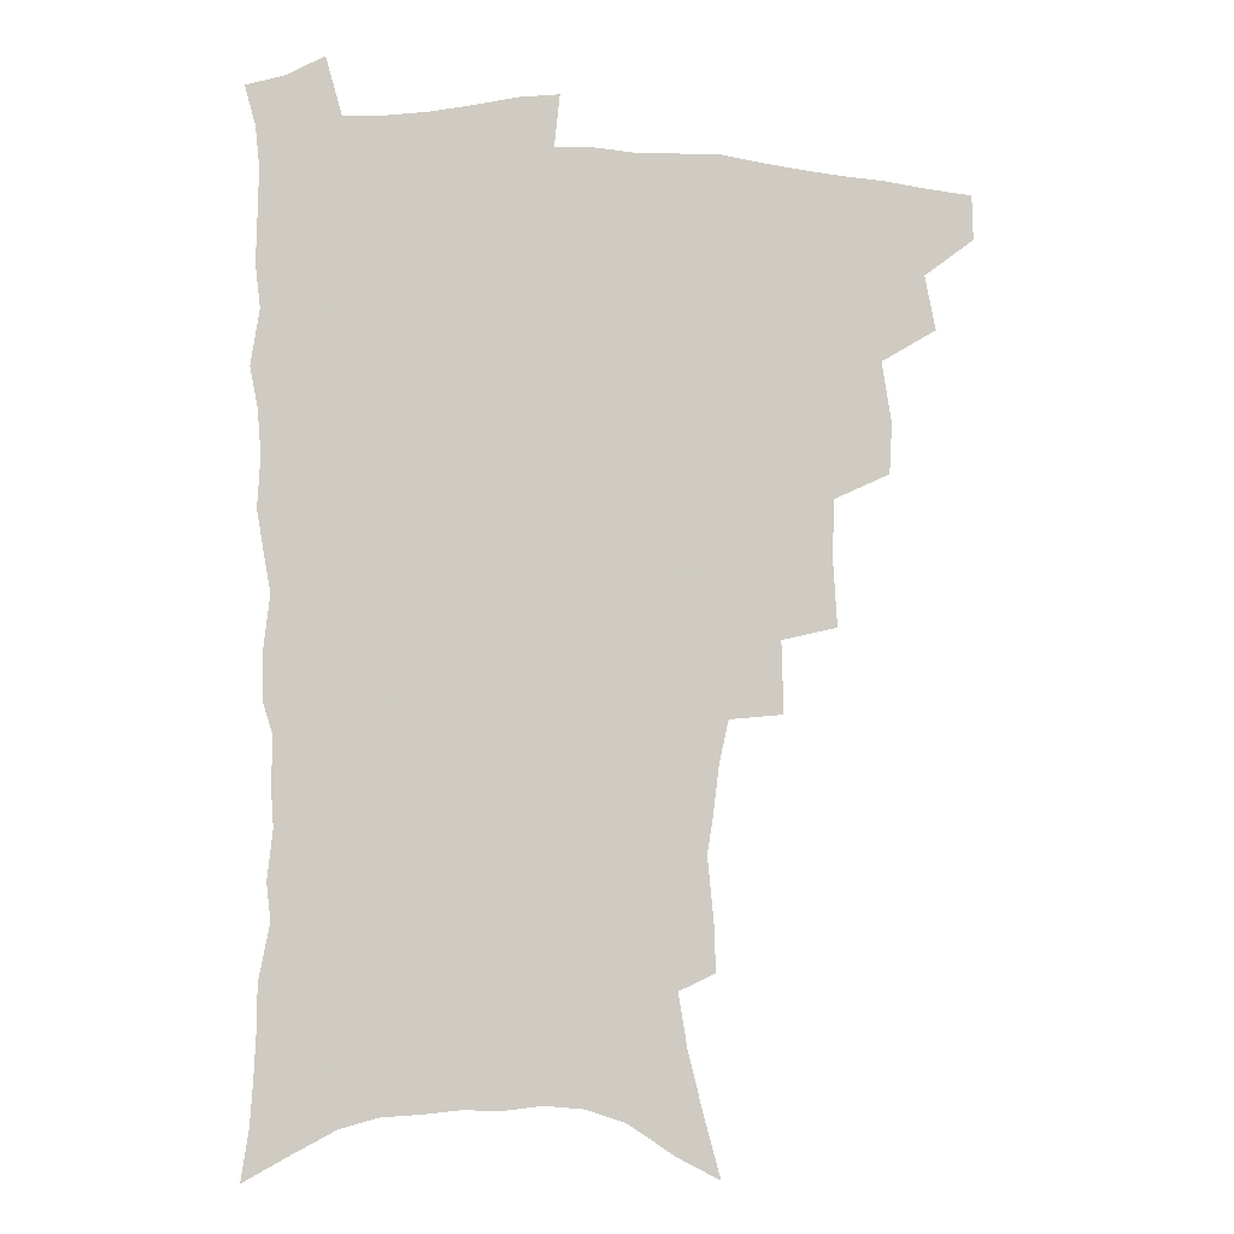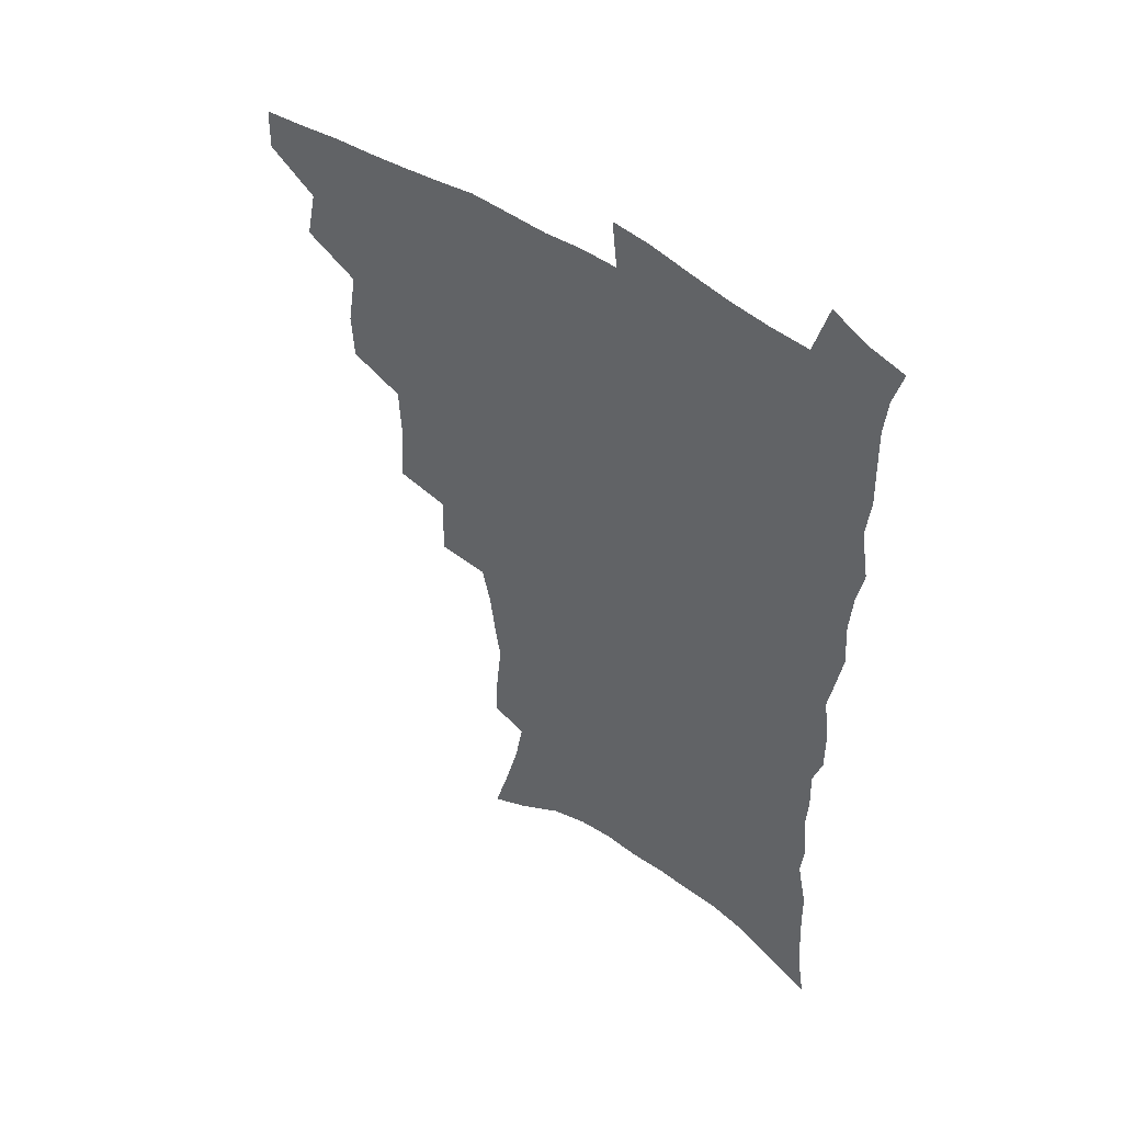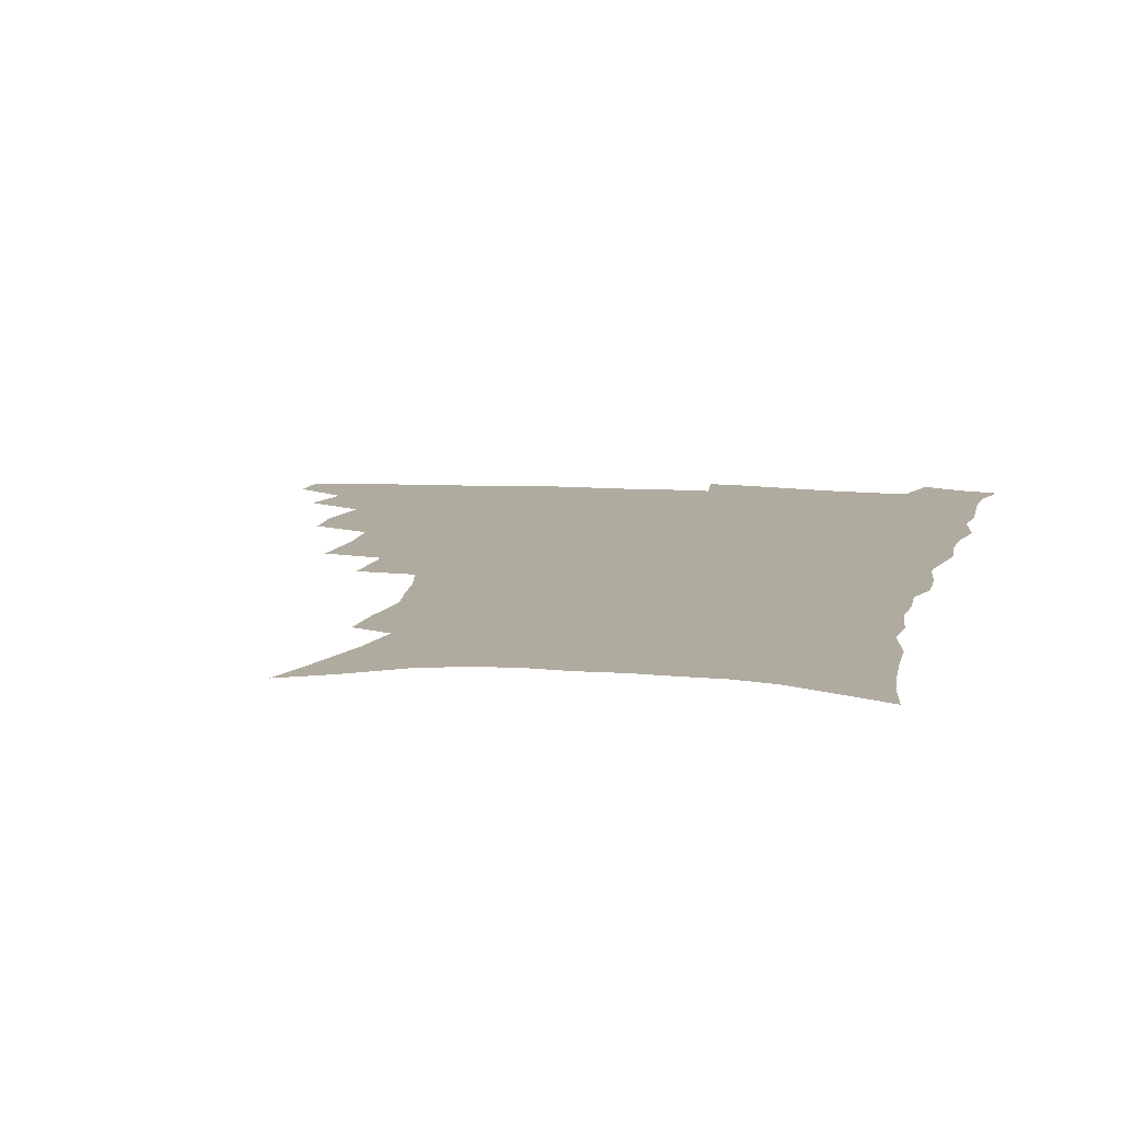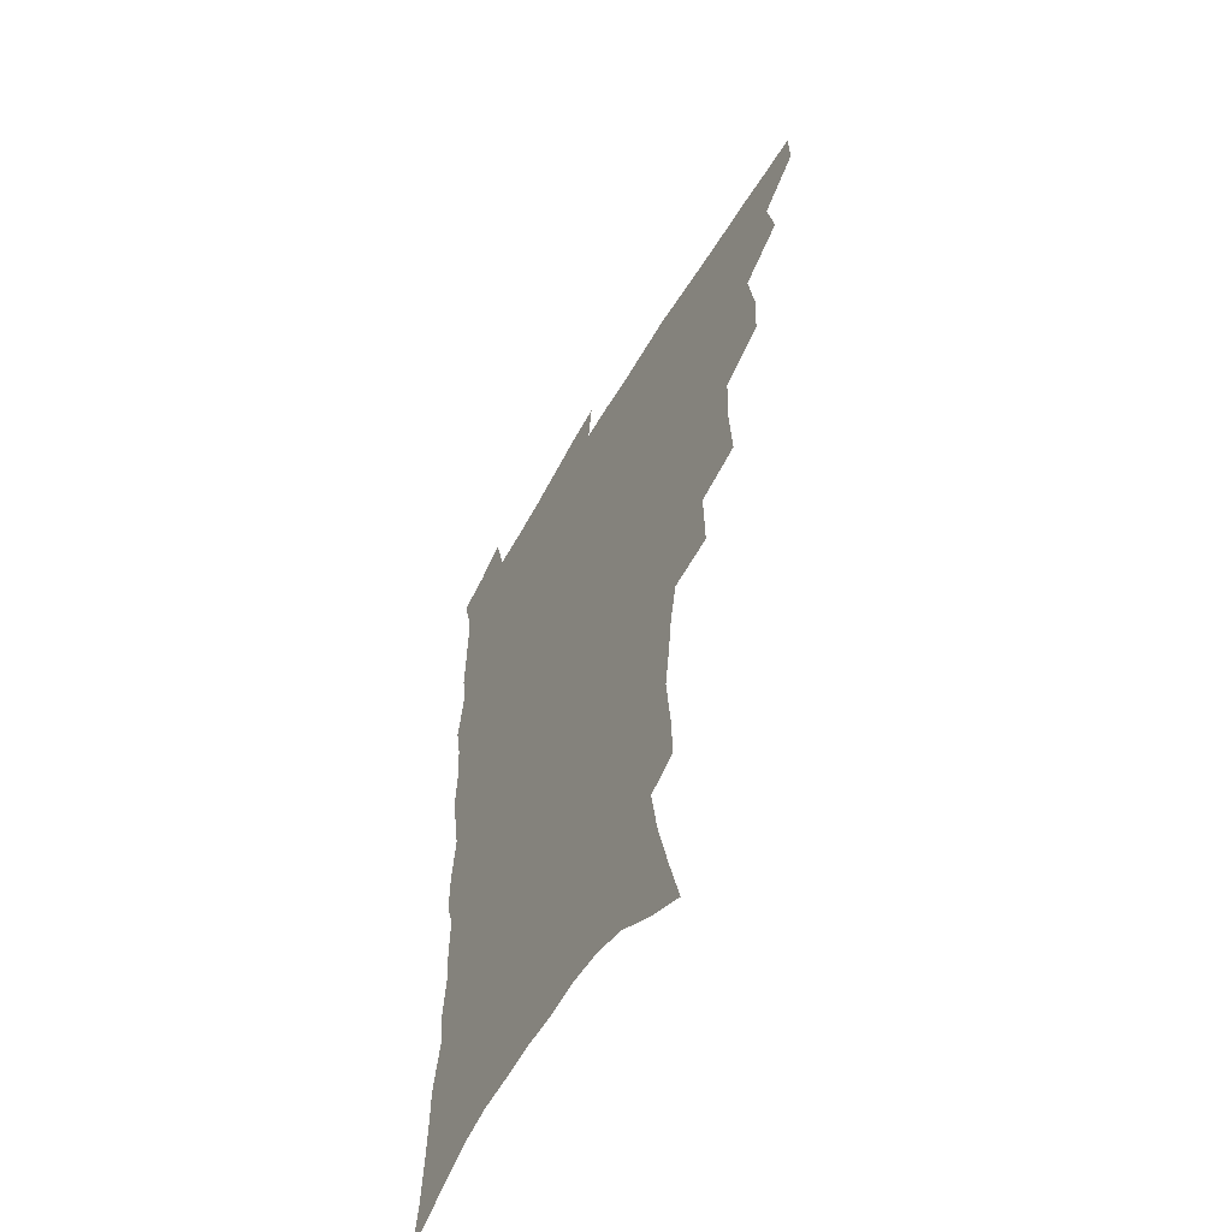
<metadata>
{"format":"obj","ext":"obj","renderer":"f3d","projection":"perspective","resolution":1024,"background":"white","views":[{"elev":-4.7,"azim":170.3,"up":"+Y"},{"elev":50.3,"azim":37.1,"up":"+Y"},{"elev":9.7,"azim":12.0,"up":"+Z"},{"elev":-57.3,"azim":-119.7,"up":"+Y"}]}
</metadata>
<code>
v 466.1 488.4 0
v 466.6 504.2 0
v 480.2 455.6 0
v 484.1 474.9 0
v 483.8 490.7 0
v 483 506 0
v 497.4 404.3 0
v 496.5 422.2 0
v 500 443.8 0
v 500.9 461.3 0
v 501.6 477.4 0
v 499.8 492.6 0
v 497.9 508 0
v 516.5 350.3 0
v 518.1 375.2 0
v 517.3 395.1 0
v 518.9 416.2 0
v 518.2 432.7 0
v 518.8 449.8 0
v 519.6 465.6 0
v 517.3 479.5 0
v 515.8 493.9 0
v 513.5 509.2 0
v 535.7 320.1 0
v 536.5 345.8 0
v 535.4 366.2 0
v 535.1 386 0
v 534.6 403.8 0
v 533.2 418.8 0
v 532.5 434.3 0
v 533.5 451.6 0
v 533.4 466.8 0
v 532 481.1 0
v 530.3 495.6 0
v 528.3 510.9 0
v 559.8 232.2 0
v 560.4 249.2 0
v 562.7 272 0
v 560.5 285.8 0
v 558.5 302.6 0
v 555.1 318.3 0
v 552.8 337.2 0
v 551.4 355.9 0
v 550.1 373.5 0
v 549.9 392 0
v 548.7 407 0
v 548.1 422.7 0
v 548.9 439.5 0
v 548.1 453.7 0
v 548.2 468.4 0
v 546.3 482.8 0
v 544.9 497.2 0
v 542.9 512.8 0
v 558.2 162.8 0
v 564.1 184.2 0
v 569.7 206.9 0
v 572.9 226.1 0
v 573.6 243.5 0
v 573.9 261 0
v 573.5 278.2 0
v 572.6 296.4 0
v 570.1 311 0
v 568.4 328.6 0
v 566 343.8 0
v 565.4 362.9 0
v 564.7 380.2 0
v 562.9 394.1 0
v 563.4 411.5 0
v 563.5 427.3 0
v 562.9 441.6 0
v 563.1 456.4 0
v 561.8 469.9 0
v 561.5 483.6 0
v 559.7 498.1 0
v 557.2 515 0
v 573.4 170.8 0
v 577.5 190.1 0
v 585.1 218 0
v 586.3 236 0
v 586.6 253.3 0
v 585.2 266.9 0
v 584.8 284.5 0
v 584.4 304.5 0
v 583 320.1 0
v 581 334.8 0
v 579.9 351.9 0
v 578.3 366.7 0
v 578.3 385 0
v 577.9 400 0
v 576.7 413.4 0
v 577.2 429.9 0
v 577 443.9 0
v 576.5 457.4 0
v 575.8 470.7 0
v 575.5 484.3 0
v 574 499 0
v 572.4 514.7 0
v 590.8 182.6 0
v 596 206.4 0
v 597.2 223.2 0
v 597.8 240.6 0
v 597.9 258.5 0
v 597.2 274.5 0
v 596.6 290.9 0
v 595.3 305.7 0
v 594.7 326.2 0
v 593.1 338 0
v 592.3 355.5 0
v 591.3 370.8 0
v 590.7 385.7 0
v 590.8 402.4 0
v 590.1 416 0
v 590.1 430.3 0
v 590.2 444.7 0
v 589.9 457.9 0
v 589.7 471.4 0
v 589.3 485.1 0
v 588.2 499.6 0
v 587.4 514.3 0
v 604.9 187.4 0
v 608.1 209 0
v 609.4 228.2 0
v 609.4 244.9 0
v 608.8 259.7 0
v 607.9 274 0
v 607.8 294.1 0
v 607.1 311.6 0
v 606.1 325.9 0
v 605 341.5 0
v 604.5 358.7 0
v 603.9 373.7 0
v 603.4 387.9 0
v 603.3 403.4 0
v 603.4 418.2 0
v 603.3 431.8 0
v 603.4 445.4 0
v 603.4 458.5 0
v 603.5 471.8 0
v 603.6 485.1 0
v 603.1 499 0
v 601.5 515.5 0
v 618.7 188.7 0
v 620.4 211.6 0
v 620.8 229.3 0
v 620.7 246.4 0
v 620.5 264.8 0
v 619.8 281.6 0
v 619.1 293.9 0
v 618.2 314.8 0
v 617.6 327.8 0
v 616.9 344.6 0
v 616.4 359.3 0
v 616.1 373.7 0
v 615.9 390 0
v 615.8 404.7 0
v 615.9 418.8 0
v 616.1 432.2 0
v 616.2 445.2 0
v 616.6 458.6 0
v 617.4 472.2 0
v 617.5 485 0
v 617 498.8 0
v 615.8 515.2 0
v 613.8 533.7 0
v 632.4 187.3 0
v 632.6 210.9 0
v 632.4 233.2 0
v 632.2 247.9 0
v 631.6 265.9 0
v 631.1 280.3 0
v 630.3 297.6 0
v 629.7 313.2 0
v 629.1 329 0
v 628.4 345.7 0
v 628.4 358.7 0
v 628.1 374.7 0
v 628.1 389.7 0
v 628.1 404.2 0
v 628.2 418.3 0
v 628.8 433.7 0
v 629.2 445.7 0
v 629.7 458.5 0
v 630.3 471.9 0
v 630.7 484.8 0
v 630.8 498.4 0
v 630.1 514.2 0
v 628.4 532 0
v 646.4 187.8 0
v 644.9 212.1 0
v 644.8 228.4 0
v 643.9 246 0
v 642.8 265.2 0
v 642.3 280.8 0
v 641.4 298.1 0
v 640.8 314.1 0
v 640.9 327.2 0
v 640.3 343.8 0
v 640.1 359.4 0
v 640.2 373.6 0
v 640.3 388.6 0
v 640.4 403.1 0
v 640.4 418.8 0
v 641.2 431.8 0
v 641.8 444.7 0
v 642.5 457.9 0
v 643.1 471.5 0
v 643.8 484.3 0
v 644.5 497.6 0
v 645.8 510.5 0
v 643.9 528.5 0
v 660.2 186.6 0
v 657.9 208.4 0
v 656.2 228.9 0
v 655.8 243.7 0
v 654 264 0
v 654.1 277.8 0
v 652.5 297.4 0
v 652.3 312.2 0
v 652.4 326.2 0
v 652 342.2 0
v 651.8 357.7 0
v 652.8 370.8 0
v 652.7 386.2 0
v 653.5 399.6 0
v 653 416.4 0
v 653.7 430 0
v 654.9 442.6 0
v 655.3 457 0
v 655.9 470.6 0
v 657 483.5 0
v 658 496.7 0
v 658.9 510.1 0
v 659.1 525.4 0
v 673.4 185.9 0
v 670.8 205.8 0
v 668.8 225 0
v 667.6 242 0
v 666.7 258.8 0
v 665.6 276 0
v 664.3 293.7 0
v 663.7 309.5 0
v 664.5 322.9 0
v 664 339.4 0
v 665.1 352.7 0
v 665.2 367.8 0
v 664.8 384.3 0
v 665.8 397.6 0
v 665.3 414.4 0
v 666.6 427.5 0
v 667.5 441.4 0
v 668.8 454.6 0
v 669.2 468.8 0
v 670 482.8 0
v 671.6 495.8 0
v 672.7 509.5 0
v 674 523.4 0
v 687 182.3 0
v 685 199.9 0
v 682.6 218.9 0
v 680.1 238.1 0
v 678.7 255.2 0
v 678.1 271.2 0
v 676.9 288.2 0
v 677.7 301.9 0
v 676.1 320.2 0
v 677.3 333.7 0
v 677 349.6 0
v 678.1 363.4 0
v 677.7 379.9 0
v 679 393.7 0
v 679.5 408.9 0
v 680.1 423.6 0
v 680.5 438.6 0
v 682.4 451.8 0
v 682.1 467.8 0
v 683.6 480.9 0
v 684.9 494.4 0
v 687 508 0
v 688.7 522.4 0
v 694.4 543.1 0
v 702.7 174.1 0
v 700 192.5 0
v 698 210.1 0
v 696.3 227.5 0
v 692.9 247.3 0
v 692.4 263.1 0
v 691.1 280 0
v 690.4 296.3 0
v 690.9 311 0
v 691.8 325.4 0
v 693.2 339.5 0
v 692.1 356.7 0
v 692.9 371.7 0
v 694.8 385.4 0
v 694.6 401.8 0
v 696.4 416 0
v 695 433.5 0
v 697.9 446.7 0
v 696.4 464.1 0
v 697.1 478.4 0
v 699.4 492 0
v 701.2 506.1 0
v 702.6 520.2 0
v 707.8 535.8 0
v 718.8 165.3 0
v 716 183.6 0
v 714.9 199.5 0
v 714.1 215 0
v 713.9 230.3 0
v 709.9 250.3 0
v 711.3 263.5 0
v 709.3 281.3 0
v 710.2 295.6 0
v 709.7 311.8 0
v 713.4 323.6 0
v 713.4 340.1 0
v 711.1 359.2 0
v 713.5 373.1 0
v 715.9 387.6 0
v 714.8 405.5 0
v 716 421.4 0
v 718.7 435.7 0
v 715.6 455.4 0
v 717.3 470.5 0
v 716.8 486.8 0
v 716.4 503.4 0
v 717.8 517.8 0
v 721.6 531.6 0
f 4 5 1
f 1 5 2
f 5 6 2
f 9 10 3
f 3 10 4
f 10 11 4
f 4 11 5
f 11 12 5
f 5 12 6
f 12 13 6
f 16 17 7
f 7 17 8
f 17 18 8
f 8 18 9
f 18 19 9
f 9 19 10
f 19 20 10
f 10 20 11
f 20 21 11
f 11 21 12
f 21 22 12
f 12 22 13
f 22 23 13
f 25 26 14
f 14 26 15
f 26 27 15
f 15 27 16
f 27 28 16
f 16 28 17
f 28 29 17
f 17 29 18
f 29 30 18
f 18 30 19
f 30 31 19
f 19 31 20
f 31 32 20
f 20 32 21
f 32 33 21
f 21 33 22
f 33 34 22
f 22 34 23
f 34 35 23
f 41 42 24
f 24 42 25
f 42 43 25
f 25 43 26
f 43 44 26
f 26 44 27
f 44 45 27
f 27 45 28
f 45 46 28
f 28 46 29
f 46 47 29
f 29 47 30
f 47 48 30
f 30 48 31
f 48 49 31
f 31 49 32
f 49 50 32
f 32 50 33
f 50 51 33
f 33 51 34
f 51 52 34
f 34 52 35
f 52 53 35
f 57 58 36
f 36 58 37
f 58 59 37
f 37 59 38
f 59 60 38
f 38 60 39
f 60 61 39
f 39 61 40
f 61 62 40
f 40 62 41
f 62 63 41
f 41 63 42
f 63 64 42
f 42 64 43
f 64 65 43
f 43 65 44
f 65 66 44
f 44 66 45
f 66 67 45
f 45 67 46
f 67 68 46
f 46 68 47
f 68 69 47
f 47 69 48
f 69 70 48
f 48 70 49
f 70 71 49
f 49 71 50
f 71 72 50
f 50 72 51
f 72 73 51
f 51 73 52
f 73 74 52
f 52 74 53
f 74 75 53
f 54 76 55
f 76 77 55
f 55 77 56
f 77 78 56
f 56 78 57
f 78 79 57
f 57 79 58
f 79 80 58
f 58 80 59
f 80 81 59
f 59 81 60
f 81 82 60
f 60 82 61
f 82 83 61
f 61 83 62
f 83 84 62
f 62 84 63
f 84 85 63
f 63 85 64
f 85 86 64
f 64 86 65
f 86 87 65
f 65 87 66
f 87 88 66
f 66 88 67
f 88 89 67
f 67 89 68
f 89 90 68
f 68 90 69
f 90 91 69
f 69 91 70
f 91 92 70
f 70 92 71
f 92 93 71
f 71 93 72
f 93 94 72
f 72 94 73
f 94 95 73
f 73 95 74
f 95 96 74
f 74 96 75
f 96 97 75
f 76 98 77
f 98 99 77
f 77 99 78
f 99 100 78
f 78 100 79
f 100 101 79
f 79 101 80
f 101 102 80
f 80 102 81
f 102 103 81
f 81 103 82
f 103 104 82
f 82 104 83
f 104 105 83
f 83 105 84
f 105 106 84
f 84 106 85
f 106 107 85
f 85 107 86
f 107 108 86
f 86 108 87
f 108 109 87
f 87 109 88
f 109 110 88
f 88 110 89
f 110 111 89
f 89 111 90
f 111 112 90
f 90 112 91
f 112 113 91
f 91 113 92
f 113 114 92
f 92 114 93
f 114 115 93
f 93 115 94
f 115 116 94
f 94 116 95
f 116 117 95
f 95 117 96
f 117 118 96
f 96 118 97
f 118 119 97
f 98 120 99
f 120 121 99
f 99 121 100
f 121 122 100
f 100 122 101
f 122 123 101
f 101 123 102
f 123 124 102
f 102 124 103
f 124 125 103
f 103 125 104
f 125 126 104
f 104 126 105
f 126 127 105
f 105 127 106
f 127 128 106
f 106 128 107
f 128 129 107
f 107 129 108
f 129 130 108
f 108 130 109
f 130 131 109
f 109 131 110
f 131 132 110
f 110 132 111
f 132 133 111
f 111 133 112
f 133 134 112
f 112 134 113
f 134 135 113
f 113 135 114
f 135 136 114
f 114 136 115
f 136 137 115
f 115 137 116
f 137 138 116
f 116 138 117
f 138 139 117
f 117 139 118
f 139 140 118
f 118 140 119
f 140 141 119
f 120 142 121
f 142 143 121
f 121 143 122
f 143 144 122
f 122 144 123
f 144 145 123
f 123 145 124
f 145 146 124
f 124 146 125
f 146 147 125
f 125 147 126
f 147 148 126
f 126 148 127
f 148 149 127
f 127 149 128
f 149 150 128
f 128 150 129
f 150 151 129
f 129 151 130
f 151 152 130
f 130 152 131
f 152 153 131
f 131 153 132
f 153 154 132
f 132 154 133
f 154 155 133
f 133 155 134
f 155 156 134
f 134 156 135
f 156 157 135
f 135 157 136
f 157 158 136
f 136 158 137
f 158 159 137
f 137 159 138
f 159 160 138
f 138 160 139
f 160 161 139
f 139 161 140
f 161 162 140
f 140 162 141
f 162 163 141
f 142 165 143
f 165 166 143
f 143 166 144
f 166 167 144
f 144 167 145
f 167 168 145
f 145 168 146
f 168 169 146
f 146 169 147
f 169 170 147
f 147 170 148
f 170 171 148
f 148 171 149
f 171 172 149
f 149 172 150
f 172 173 150
f 150 173 151
f 173 174 151
f 151 174 152
f 174 175 152
f 152 175 153
f 175 176 153
f 153 176 154
f 176 177 154
f 154 177 155
f 177 178 155
f 155 178 156
f 178 179 156
f 156 179 157
f 179 180 157
f 157 180 158
f 180 181 158
f 158 181 159
f 181 182 159
f 159 182 160
f 182 183 160
f 160 183 161
f 183 184 161
f 161 184 162
f 184 185 162
f 162 185 163
f 185 186 163
f 163 186 164
f 186 187 164
f 165 188 166
f 188 189 166
f 166 189 167
f 189 190 167
f 167 190 168
f 190 191 168
f 168 191 169
f 191 192 169
f 169 192 170
f 192 193 170
f 170 193 171
f 193 194 171
f 171 194 172
f 194 195 172
f 172 195 173
f 195 196 173
f 173 196 174
f 196 197 174
f 174 197 175
f 197 198 175
f 175 198 176
f 198 199 176
f 176 199 177
f 199 200 177
f 177 200 178
f 200 201 178
f 178 201 179
f 201 202 179
f 179 202 180
f 202 203 180
f 180 203 181
f 203 204 181
f 181 204 182
f 204 205 182
f 182 205 183
f 205 206 183
f 183 206 184
f 206 207 184
f 184 207 185
f 207 208 185
f 185 208 186
f 208 209 186
f 186 209 187
f 209 210 187
f 188 211 189
f 211 212 189
f 189 212 190
f 212 213 190
f 190 213 191
f 213 214 191
f 191 214 192
f 214 215 192
f 192 215 193
f 215 216 193
f 193 216 194
f 216 217 194
f 194 217 195
f 217 218 195
f 195 218 196
f 218 219 196
f 196 219 197
f 219 220 197
f 197 220 198
f 220 221 198
f 198 221 199
f 221 222 199
f 199 222 200
f 222 223 200
f 200 223 201
f 223 224 201
f 201 224 202
f 224 225 202
f 202 225 203
f 225 226 203
f 203 226 204
f 226 227 204
f 204 227 205
f 227 228 205
f 205 228 206
f 228 229 206
f 206 229 207
f 229 230 207
f 207 230 208
f 230 231 208
f 208 231 209
f 231 232 209
f 209 232 210
f 232 233 210
f 211 234 212
f 234 235 212
f 212 235 213
f 235 236 213
f 213 236 214
f 236 237 214
f 214 237 215
f 237 238 215
f 215 238 216
f 238 239 216
f 216 239 217
f 239 240 217
f 217 240 218
f 240 241 218
f 218 241 219
f 241 242 219
f 219 242 220
f 242 243 220
f 220 243 221
f 243 244 221
f 221 244 222
f 244 245 222
f 222 245 223
f 245 246 223
f 223 246 224
f 246 247 224
f 224 247 225
f 247 248 225
f 225 248 226
f 248 249 226
f 226 249 227
f 249 250 227
f 227 250 228
f 250 251 228
f 228 251 229
f 251 252 229
f 229 252 230
f 252 253 230
f 230 253 231
f 253 254 231
f 231 254 232
f 254 255 232
f 232 255 233
f 255 256 233
f 234 257 235
f 257 258 235
f 235 258 236
f 258 259 236
f 236 259 237
f 259 260 237
f 237 260 238
f 260 261 238
f 238 261 239
f 261 262 239
f 239 262 240
f 262 263 240
f 240 263 241
f 263 264 241
f 241 264 242
f 264 265 242
f 242 265 243
f 265 266 243
f 243 266 244
f 266 267 244
f 244 267 245
f 267 268 245
f 245 268 246
f 268 269 246
f 246 269 247
f 269 270 247
f 247 270 248
f 270 271 248
f 248 271 249
f 271 272 249
f 249 272 250
f 272 273 250
f 250 273 251
f 273 274 251
f 251 274 252
f 274 275 252
f 252 275 253
f 275 276 253
f 253 276 254
f 276 277 254
f 254 277 255
f 277 278 255
f 255 278 256
f 278 279 256
f 257 281 258
f 281 282 258
f 258 282 259
f 282 283 259
f 259 283 260
f 283 284 260
f 260 284 261
f 284 285 261
f 261 285 262
f 285 286 262
f 262 286 263
f 286 287 263
f 263 287 264
f 287 288 264
f 264 288 265
f 288 289 265
f 265 289 266
f 289 290 266
f 266 290 267
f 290 291 267
f 267 291 268
f 291 292 268
f 268 292 269
f 292 293 269
f 269 293 270
f 293 294 270
f 270 294 271
f 294 295 271
f 271 295 272
f 295 296 272
f 272 296 273
f 296 297 273
f 273 297 274
f 297 298 274
f 274 298 275
f 298 299 275
f 275 299 276
f 299 300 276
f 276 300 277
f 300 301 277
f 277 301 278
f 301 302 278
f 278 302 279
f 302 303 279
f 279 303 280
f 303 304 280
f 281 305 282
f 305 306 282
f 282 306 283
f 306 307 283
f 283 307 284
f 307 308 284
f 284 308 285
f 308 309 285
f 285 309 286
f 309 310 286
f 286 310 287
f 310 311 287
f 287 311 288
f 311 312 288
f 288 312 289
f 312 313 289
f 289 313 290
f 313 314 290
f 290 314 291
f 314 315 291
f 291 315 292
f 315 316 292
f 292 316 293
f 316 317 293
f 293 317 294
f 317 318 294
f 294 318 295
f 318 319 295
f 295 319 296
f 319 320 296
f 296 320 297
f 320 321 297
f 297 321 298
f 321 322 298
f 298 322 299
f 322 323 299
f 299 323 300
f 323 324 300
f 300 324 301
f 324 325 301
f 301 325 302
f 325 326 302
f 302 326 303
f 326 327 303
f 303 327 304
f 327 328 304

</code>
